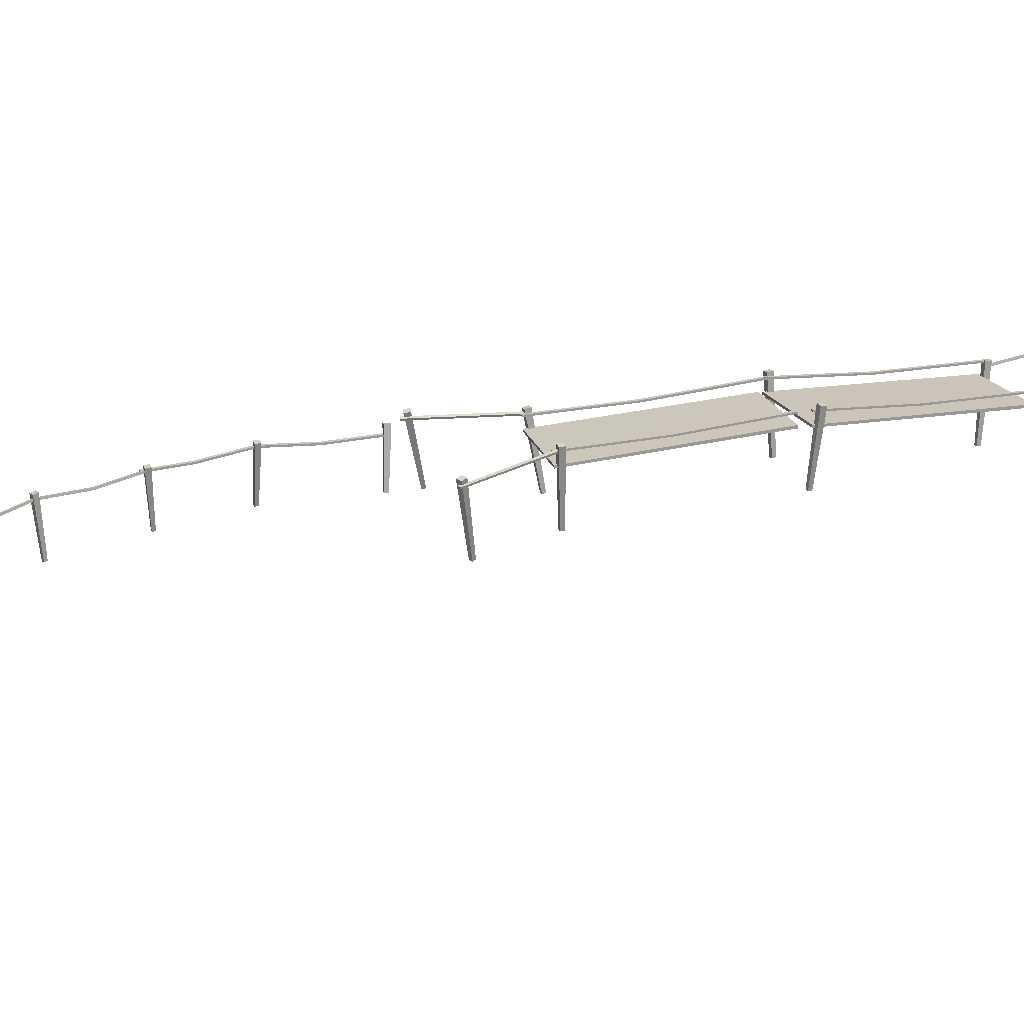
<metadata>
{"format":"obj","ext":"obj","renderer":"f3d","projection":"perspective","resolution":1024,"background":"white","views":[{"elev":21.4,"azim":-139.6,"up":"+Y"}]}
</metadata>
<code>
g Fances
v 309.4 -244 154137
v 337.4 -267.6 1.541e+05
v 306.7 -261.9 1.541e+05
v 340.1 -249.6 1.541e+05
v 670.1 -300.9 153227
v 309.4 -244 154137
v 639.3 -295.3 1.532e+05
v 340.1 -249.6 1.541e+05
v 639.3 -295.3 1.532e+05
v 306.7 -261.9 1.541e+05
v 636.6 -313.3 1.532e+05
v 309.4 -244 154137
v 337.4 -267.6 1.541e+05
v 670.1 -300.9 153227
v 667.3 -318.9 1.532e+05
v 340.1 -249.6 1.541e+05
v 265.3 -933.1 1.54e+05
v 276.1 -206.9 1.541e+05
v 335.6 -213.1 154114
v 228.2 -929.4 1.54e+05
v 350.4 -207.2 154055
v 237.6 -925.3 1.54e+05
v 274.4 -929 1.54e+05
v 290.9 -201 1.54e+05
v 276.1 -206.9 1.541e+05
v 237.6 -925.3 1.54e+05
v 290.9 -201 1.54e+05
v 228.2 -929.4 1.54e+05
v 350.4 -207.2 154055
v 265.3 -933.1 1.54e+05
v 335.6 -213.1 154114
v 274.4 -929 1.54e+05
v 335.6 -213.1 154114
v 290.9 -201 1.54e+05
v 350.4 -207.2 154055
v 276.1 -206.9 1.541e+05
v -730.3 -210.4 1.536e+05
v -705.5 -228.5 1.536e+05
v -730.5 -228.5 1.536e+05
v -705.3 -210.4 1.536e+05
v -50.65 -300.6 1.528e+05
v -730.3 -210.4 1.536e+05
v -75.48 -300.8 1.528e+05
v -705.3 -210.4 1.536e+05
v -75.48 -300.8 1.528e+05
v -730.5 -228.5 1.536e+05
v -75.63 -318.9 1.528e+05
v -730.3 -210.4 1.536e+05
v -705.5 -228.5 1.536e+05
v -50.65 -300.6 1.528e+05
v -50.65 -318.9 1.528e+05
v -705.3 -210.4 1.536e+05
v -651.7 -907.6 1.535e+05
v -750.6 -182.4 1.535e+05
v -700.8 -178.3 1.535e+05
v -682.8 -910.5 1.535e+05
v -665.5 -176 1.535e+05
v -660.8 -908.5 1.535e+05
v -630.1 -905.8 1.535e+05
v -715.5 -180.1 1.534e+05
v -750.6 -182.4 1.535e+05
v -660.8 -908.5 1.535e+05
v -715.5 -180.1 1.534e+05
v -682.8 -910.5 1.535e+05
v -665.5 -176 1.535e+05
v -651.7 -907.6 1.535e+05
v -700.8 -178.3 1.535e+05
v -630.1 -905.8 1.535e+05
v -700.8 -178.3 1.535e+05
v -715.5 -180.1 1.534e+05
v -665.5 -176 1.535e+05
v -750.6 -182.4 1.535e+05
v 2227 -356.2 1.484e+05
v 2197 -378.3 1.484e+05
v 2229 -374.1 1.484e+05
v 2195 -360.4 1.484e+05
v 2035 -301.1 1.494e+05
v 2227 -356.2 1.484e+05
v 2067 -296.8 1.494e+05
v 2195 -360.4 1.484e+05
v 2067 -296.8 1.494e+05
v 2229 -374.1 1.484e+05
v 2069 -314.7 1.494e+05
v 2227 -356.2 1.484e+05
v 2197 -378.3 1.484e+05
v 2035 -301.1 1.494e+05
v 2037 -318.9 1.494e+05
v 2195 -360.4 1.484e+05
v 2252 -1032 1.486e+05
v 2269 -318.6 1.484e+05
v 2208 -321.4 1.484e+05
v 2290 -1030 1.486e+05
v 2204 -308.9 148494
v 2287 -1022 1.486e+05
v 2249 -1024 1.486e+05
v 2265 -306.2 1.485e+05
v 2269 -318.6 1.484e+05
v 2287 -1022 1.486e+05
v 2265 -306.2 1.485e+05
v 2290 -1030 1.486e+05
v 2204 -308.9 148494
v 2252 -1032 1.486e+05
v 2208 -321.4 1.484e+05
v 2249 -1024 1.486e+05
v 2208 -321.4 1.484e+05
v 2265 -306.2 1.485e+05
v 2204 -308.9 148494
v 2269 -318.6 1.484e+05
v 3506 -890.2 148975
v 3523 -339.2 1.49e+05
v 3476 -884.6 1.49e+05
v 3570 -348.5 1.49e+05
v 3532 -350 1.491e+05
v 3452 -885.4 1.49e+05
v 3484 -340.9 1.491e+05
v 3482 -891 1.49e+05
v 3523 -339.2 1.49e+05
v 3452 -885.4 1.49e+05
v 3476 -884.6 1.49e+05
v 3484 -340.9 1.491e+05
v 3570 -348.5 1.49e+05
v 3484 -340.9 1.491e+05
v 3523 -339.2 1.49e+05
v 3532 -350 1.491e+05
v 4326 -392.5 1.472e+05
v 4355 -410.4 1.472e+05
v 4355 -392.2 1.472e+05
v 4326 -410.7 1.472e+05
v 4215 -410.1 1.476e+05
v 4007 -376.6 1.481e+05
v 4186 -410.2 147594
v 4036 -376.3 1.481e+05
v 3778 -429.9 1.486e+05
v 3808 -429.6 1.486e+05
v 3517 -421.6 1.49e+05
v 3546 -421.3 1.49e+05
v 3778 -448.1 1.486e+05
v 3517 -421.6 1.49e+05
v 3517 -439.8 1.49e+05
v 3778 -429.9 1.486e+05
v 4007 -394.8 1.481e+05
v 4007 -376.6 1.481e+05
v 4186 -428.6 1.476e+05
v 4186 -410.2 147594
v 4355 -392.2 1.472e+05
v 4186 -410.2 147594
v 4326 -392.5 1.472e+05
v 4215 -410.1 1.476e+05
v 4326 -410.7 1.472e+05
v 4186 -410.2 147594
v 4186 -428.6 1.476e+05
v 4326 -392.5 1.472e+05
v 4339 -904.6 1.473e+05
v 4275 -363.3 1.472e+05
v 4307 -907.8 1.472e+05
v 4327 -358.3 1.472e+05
v 4305 -351.9 1.472e+05
v 4293 -903.7 1.473e+05
v 4252 -356.9 1.472e+05
v 4325 -900.5 1.473e+05
v 4275 -363.3 1.472e+05
v 4293 -903.7 1.473e+05
v 4307 -907.8 1.472e+05
v 4252 -356.9 1.472e+05
v 4327 -358.3 1.472e+05
v 4252 -356.9 1.472e+05
v 4275 -363.3 1.472e+05
v 4305 -351.9 1.472e+05
v 4586 -389.9 1.452e+05
v 4614 -413.1 145253
v 4616 -395.1 1.453e+05
v 4583 -408 145243
v 4536 -435.2 1.457e+05
v 4455 -372.1 1.462e+05
v 4505 -430.1 145698
v 4485 -377.2 1.462e+05
v 4367 -410.5 1.467e+05
v 4397 -415.7 1.467e+05
v 4287 -384.8 1.472e+05
v 4317 -389.9 1.472e+05
v 4364 -428.6 1.467e+05
v 4287 -384.8 1.472e+05
v 4284 -402.8 1.472e+05
v 4367 -410.5 1.467e+05
v 4452 -390.1 1.462e+05
v 4455 -372.1 1.462e+05
v 4503 -448.1 1.457e+05
v 4505 -430.1 145698
v 4616 -395.1 1.453e+05
v 4505 -430.1 145698
v 4586 -389.9 1.452e+05
v 4536 -435.2 1.457e+05
v 4583 -408 145243
v 4505 -430.1 145698
v 4503 -448.1 1.457e+05
v 4586 -389.9 1.452e+05
v 4535 -902 1.453e+05
v 4539 -353.3 1.453e+05
v 4500 -899 1.453e+05
v 4596 -358.3 1.453e+05
v 4582 -351.3 145332
v 4491 -894.4 1.453e+05
v 4525 -346.3 1.453e+05
v 4526 -897.6 1.453e+05
v 4539 -353.3 1.453e+05
v 4491 -894.4 1.453e+05
v 4500 -899 1.453e+05
v 4525 -346.3 1.453e+05
v 4596 -358.3 1.453e+05
v 4525 -346.3 1.453e+05
v 4539 -353.3 1.453e+05
v 4582 -351.3 145332
v 4494 -356.6 1.432e+05
v 4524 -379.7 1.432e+05
v 4526 -361.6 1.432e+05
v 4491 -374.5 1.432e+05
v 4517 -390.4 1.437e+05
v 4534 -375.4 1.443e+05
v 4484 -385.4 1.437e+05
v 4566 -380.6 1.443e+05
v 4482 -403.4 1.437e+05
v 4534 -375.4 1.443e+05
v 4531 -393.4 1.443e+05
v 4484 -385.4 1.437e+05
v 4526 -361.6 1.432e+05
v 4484 -385.4 1.437e+05
v 4494 -356.6 1.432e+05
v 4517 -390.4 1.437e+05
v 4491 -374.5 1.432e+05
v 4484 -385.4 1.437e+05
v 4482 -403.4 1.437e+05
v 4494 -356.6 1.432e+05
v 4448 -868.6 143314
v 4449 -319.8 1.433e+05
v 4410 -865.5 1.433e+05
v 4510 -324.8 1.433e+05
v 4505 -317.9 1.433e+05
v 4406 -861 1.433e+05
v 4444 -312.9 1.433e+05
v 4444 -864.2 1.434e+05
v 4449 -319.8 1.433e+05
v 4406 -861 1.433e+05
v 4410 -865.5 1.433e+05
v 4444 -312.9 1.433e+05
v 4510 -324.8 1.433e+05
v 4444 -312.9 1.433e+05
v 4449 -319.8 1.433e+05
v 4505 -317.9 1.433e+05
v 4575 -371.5 1.443e+05
v 4605 -394.5 1.443e+05
v 4607 -376.6 1.443e+05
v 4573 -389.3 1.443e+05
v 4568 -405.4 1.448e+05
v 4548 -390.7 1.453e+05
v 4537 -400.2 1.448e+05
v 4579 -395.9 1.453e+05
v 4534 -418.3 1.447e+05
v 4548 -390.7 1.453e+05
v 4546 -408.7 1.453e+05
v 4537 -400.2 1.448e+05
v 4607 -376.6 1.443e+05
v 4537 -400.2 1.448e+05
v 4575 -371.5 1.443e+05
v 4568 -405.4 1.448e+05
v 4573 -389.3 1.443e+05
v 4537 -400.2 1.448e+05
v 4534 -418.3 1.447e+05
v 4575 -371.5 1.443e+05
v 4527 -883.5 1.443e+05
v 4529 -334.7 1.443e+05
v 4490 -880.4 1.443e+05
v 4589 -339.7 1.443e+05
v 4579 -332.7 1.444e+05
v 4484 -876 144369
v 4520 -327.7 1.443e+05
v 4521 -879 1.444e+05
v 4529 -334.7 1.443e+05
v 4484 -876 144369
v 4490 -880.4 1.443e+05
v 4520 -327.7 1.443e+05
v 4589 -339.7 1.443e+05
v 4520 -327.7 1.443e+05
v 4529 -334.7 1.443e+05
v 4579 -332.7 1.444e+05
v 4454 -883.5 1.463e+05
v 4447 -334.7 1.462e+05
v 4419 -880.4 1.462e+05
v 4504 -339.7 1.462e+05
v 4501 -332.7 1.463e+05
v 4418 -876 1.463e+05
v 4445 -327.7 1.463e+05
v 4453 -879 1.463e+05
v 4447 -334.7 1.462e+05
v 4418 -876 1.463e+05
v 4419 -880.4 1.462e+05
v 4445 -327.7 1.463e+05
v 4504 -339.7 1.462e+05
v 4445 -327.7 1.463e+05
v 4447 -334.7 1.462e+05
v 4501 -332.7 1.463e+05
v 4096 -891.9 1.481e+05
v 4002 -350.4 1.481e+05
v 4064 -896.1 1.481e+05
v 4055 -343.8 1.481e+05
v 4029 -343.3 1.481e+05
v 4048 -895.7 1.481e+05
v 3977 -350.1 1.481e+05
v 4080 -891.4 1.482e+05
v 4002 -350.4 1.481e+05
v 4048 -895.7 1.481e+05
v 4064 -896.1 1.481e+05
v 3977 -350.1 1.481e+05
v 4055 -343.8 1.481e+05
v 3977 -350.1 1.481e+05
v 4002 -350.4 1.481e+05
v 4029 -343.3 1.481e+05
v 3522 -322.7 1.492e+05
v 3501 -348.3 1.492e+05
v 3524 -340.1 1.492e+05
v 3500 -330.9 149174
v 2779 -301.4 149836
v 3522 -322.7 1.492e+05
v 2801 -293.2 149859
v 3500 -330.9 149174
v 2801 -293.2 149859
v 3524 -340.1 1.492e+05
v 2802 -310.8 1.499e+05
v 3522 -322.7 1.492e+05
v 3501 -348.3 1.492e+05
v 2779 -301.4 149836
v 2780 -318.9 1.498e+05
v 3500 -330.9 149174
v 3495 -991.8 149410
v 3534 -280.5 1.492e+05
v 3488 -290.8 1.492e+05
v 3524 -985.4 1.494e+05
v 3448 -279.6 1.492e+05
v 3498 -978 1.495e+05
v 3470 -984.2 1.494e+05
v 3494 -269.1 1.493e+05
v 3534 -280.5 1.492e+05
v 3498 -978 1.495e+05
v 3494 -269.1 1.493e+05
v 3524 -985.4 1.494e+05
v 3448 -279.6 1.492e+05
v 3495 -991.8 149410
v 3488 -290.8 1.492e+05
v 3470 -984.2 1.494e+05
v 3488 -290.8 1.492e+05
v 3494 -269.1 1.493e+05
v 3448 -279.6 1.492e+05
v 3534 -280.5 1.492e+05
v 2798 -297.3 1.498e+05
v 2769 -315.2 149792
v 2797 -315.3 1.498e+05
v 2770 -297.1 1.498e+05
v 2216 -265.5 1.506e+05
v 2798 -297.3 1.498e+05
v 2244 -265.6 1.506e+05
v 2770 -297.1 1.498e+05
v 1614 -161.8 1.514e+05
v 1644 -162.1 1.514e+05
v 2244 -265.6 1.506e+05
v 1644 -180.2 151446
v 1644 -162.1 1.514e+05
v 2243 -283.8 1.506e+05
v 2797 -315.3 1.498e+05
v 2798 -297.3 1.498e+05
v 2215 -283.7 1.506e+05
v 1614 -161.8 1.514e+05
v 1615 -180.1 1.514e+05
v 2216 -265.5 1.506e+05
v 2769 -315.2 149792
v 2770 -297.1 1.498e+05
v 2676 -979.2 149926
v 2827 -266.4 1.499e+05
v 2773 -261.4 149825
v 2709 -982.6 1.499e+05
v 2745 -251.6 1.499e+05
v 2692 -976.1 1.5e+05
v 2659 -972.7 1.5e+05
v 2799 -256.7 1.499e+05
v 2827 -266.4 1.499e+05
v 2692 -976.1 1.5e+05
v 2799 -256.7 1.499e+05
v 2709 -982.6 1.499e+05
v 2745 -251.6 1.499e+05
v 2676 -979.2 149926
v 2773 -261.4 149825
v 2659 -972.7 1.5e+05
v 2773 -261.4 149825
v 2799 -256.7 1.499e+05
v 2745 -251.6 1.499e+05
v 2827 -266.4 1.499e+05
v 2043 -984.4 149445
v 2023 -261.3 1.493e+05
v 1993 -263.1 1.494e+05
v 2062 -983.2 1.494e+05
v 2046 -254.7 1.494e+05
v 2095 -977.7 1.494e+05
v 2076 -978.8 1.495e+05
v 2076 -253.1 1.494e+05
v 2023 -261.3 1.493e+05
v 2095 -977.7 1.494e+05
v 2076 -253.1 1.494e+05
v 2062 -983.2 1.494e+05
v 2046 -254.7 1.494e+05
v 2043 -984.4 149445
v 1993 -263.1 1.494e+05
v 2076 -978.8 1.495e+05
v 1993 -263.1 1.494e+05
v 2076 -253.1 1.494e+05
v 2046 -254.7 1.494e+05
v 2023 -261.3 1.493e+05
v 1567 -266.2 1.502e+05
v 963 -171.5 1.51e+05
v 1540 -266.1 1.501e+05
v 990.6 -171.6 1.51e+05
v 2117 -307.1 1.494e+05
v 2089 -307.1 1.493e+05
v 2117 -307.1 1.494e+05
v 2088 -325.3 1.493e+05
v 2116 -325.4 1.494e+05
v 2089 -307.1 1.493e+05
v 1540 -266.1 1.501e+05
v 2088 -325.3 1.493e+05
v 2089 -307.1 1.493e+05
v 1539 -284.3 1.501e+05
v 961.8 -189.6 1.51e+05
v 963 -171.5 1.51e+05
v 1566 -284.4 1.502e+05
v 2117 -307.1 1.494e+05
v 2116 -325.4 1.494e+05
v 1567 -266.2 1.502e+05
v 989.4 -189.8 1.51e+05
v 990.6 -171.6 1.51e+05
v 1673 -291.2 1.514e+05
v 2790 -453.1 1.498e+05
v 1671 -319.2 151427
v 2792 -429.3 1.498e+05
v 2076 -453.5 1.494e+05
v 2792 -429.3 1.498e+05
v 2077 -429.6 1.494e+05
v 2790 -453.1 1.498e+05
v 1673 -291.2 1.514e+05
v 2077 -429.6 1.494e+05
v 2792 -429.3 1.498e+05
v 969.5 -287.6 1.51e+05
v 2077 -429.6 1.494e+05
v 967.7 -315.6 1.51e+05
v 2076 -453.5 1.494e+05
v 969.5 -287.6 1.51e+05
v 1647 -159.1 1.514e+05
v 1618 -177.1 1.514e+05
v 1647 -177.4 1.514e+05
v 1618 -158.9 1.514e+05
v 1160 -241.1 1.523e+05
v 1647 -159.1 1.514e+05
v 1189 -241.4 1.523e+05
v 1618 -158.9 1.514e+05
v 653.6 -257.3 1.532e+05
v 684.4 -257.3 1.532e+05
v 1189 -241.4 1.523e+05
v 685.3 -275.3 1.532e+05
v 684.4 -257.3 1.532e+05
v 1189 -259.7 1.523e+05
v 1647 -177.4 1.514e+05
v 1647 -159.1 1.514e+05
v 1160 -259.4 1.523e+05
v 653.6 -257.3 1.532e+05
v 654.5 -275.3 153188
v 1160 -241.1 1.523e+05
v 1618 -177.1 1.514e+05
v 1618 -158.9 1.514e+05
v 1573 -855.5 1.515e+05
v 1680 -131.3 151488
v 1623 -126.6 1.515e+05
v 1608 -858.6 1.515e+05
v 1601 -123.9 1.515e+05
v 1595 -856.4 1.515e+05
v 1559 -853.4 1.515e+05
v 1658 -128.6 1.515e+05
v 1680 -131.3 151488
v 1595 -856.4 1.515e+05
v 1658 -128.6 1.515e+05
v 1608 -858.6 1.515e+05
v 1601 -123.9 1.515e+05
v 1573 -855.5 1.515e+05
v 1623 -126.6 1.515e+05
v 1559 -853.4 1.515e+05
v 1623 -126.6 1.515e+05
v 1658 -128.6 1.515e+05
v 1601 -123.9 1.515e+05
v 1680 -131.3 151488
v 889.9 -850.4 1.511e+05
v 823 -123.3 1.511e+05
v 799.5 -132.3 1.511e+05
v 904.6 -844.8 151058
v 855.4 -123.8 1.512e+05
v 939.1 -839.2 1.511e+05
v 924.7 -844.6 1.511e+05
v 879 -114.8 1.511e+05
v 823 -123.3 1.511e+05
v 939.1 -839.2 1.511e+05
v 879 -114.8 1.511e+05
v 904.6 -844.8 151058
v 855.4 -123.8 1.512e+05
v 889.9 -850.4 1.511e+05
v 799.5 -132.3 1.511e+05
v 924.7 -844.6 1.511e+05
v 799.5 -132.3 1.511e+05
v 879 -114.8 1.511e+05
v 855.4 -123.8 1.512e+05
v 823 -123.3 1.511e+05
v 464.7 -236.3 1.519e+05
v -45.5 -259.9 1.528e+05
v 435.4 -236 1.519e+05
v -15.98 -260.2 1.528e+05
v 920.8 -165.4 151076
v 891.4 -165.3 151061
v 920.8 -165.4 151076
v 891.3 -183.4 1.511e+05
v 920.8 -183.7 1.511e+05
v 891.4 -165.3 151061
v 435.4 -236 1.519e+05
v 891.3 -183.4 1.511e+05
v 891.4 -165.3 151061
v 435.2 -254.3 1.519e+05
v -45.5 -278.2 1.528e+05
v -45.5 -259.9 1.528e+05
v 464.6 -254.6 1.519e+05
v 920.8 -165.4 151076
v 920.8 -183.7 1.511e+05
v 464.7 -236.3 1.519e+05
v -16.13 -278.5 1.528e+05
v -15.98 -260.2 1.528e+05
v 717.3 -381.6 1.532e+05
v 1649 -316.5 1.514e+05
v 717.1 -409.8 1.532e+05
v 1650 -292.4 1.514e+05
v 886.9 -312.4 1.511e+05
v 1650 -292.4 1.514e+05
v 886.6 -288.5 1.511e+05
v 1649 -316.5 1.514e+05
v 717.3 -381.6 1.532e+05
v 886.6 -288.5 1.511e+05
v 1650 -292.4 1.514e+05
v -32.33 -375.7 1.528e+05
v 886.6 -288.5 1.511e+05
v -32.48 -404 1.528e+05
v 886.9 -312.4 1.511e+05
v -32.33 -375.7 1.528e+05
v 644.8 -980.6 1.531e+05
v 705.2 -257.8 153194
v 651.1 -252.6 153165
v 678.5 -983.9 1.531e+05
v 622.1 -259 1.532e+05
v 660.4 -987.4 1.531e+05
v 627.1 -984.1 1.531e+05
v 676.3 -264.1 1.532e+05
v 705.2 -257.8 153194
v 660.4 -987.4 1.531e+05
v 676.3 -264.1 1.532e+05
v 678.5 -983.9 1.531e+05
v 622.1 -259 1.532e+05
v 644.8 -980.6 1.531e+05
v 651.1 -252.6 153165
v 627.1 -984.1 1.531e+05
v 651.1 -252.6 153165
v 676.3 -264.1 1.532e+05
v 622.1 -259 1.532e+05
v 705.2 -257.8 153194
v -49.14 -984.4 1.529e+05
v -69.43 -261.3 152771
v -99.56 -263.1 1.528e+05
v -30.21 -983.2 1.528e+05
v -46.11 -254.7 1.529e+05
v 2.645 -977.7 1.529e+05
v -15.83 -978.8 1.529e+05
v -15.98 -253.1 1.528e+05
v -69.43 -261.3 152771
v 2.645 -977.7 1.529e+05
v -15.98 -253.1 1.528e+05
v -30.21 -983.2 1.528e+05
v -46.11 -254.7 1.529e+05
v -49.14 -984.4 1.529e+05
v -99.56 -263.1 1.528e+05
v -15.83 -978.8 1.529e+05
v -99.56 -263.1 1.528e+05
v -15.98 -253.1 1.528e+05
v -46.11 -254.7 1.529e+05
v -69.43 -261.3 152771
g Fances_0
f 3 2 1
f 2 4 1
f 7 6 5
f 6 8 5
f 11 10 9
f 10 12 9
f 15 14 13
f 14 16 13
f 19 18 17
f 18 20 17
f 23 22 21
f 22 24 21
f 27 26 25
f 26 28 25
f 31 30 29
f 30 32 29
f 35 34 33
f 34 36 33
f 39 38 37
f 38 40 37
f 43 42 41
f 42 44 41
f 47 46 45
f 46 48 45
f 51 50 49
f 50 52 49
f 55 54 53
f 54 56 53
f 59 58 57
f 58 60 57
f 63 62 61
f 62 64 61
f 67 66 65
f 66 68 65
f 71 70 69
f 70 72 69
f 75 74 73
f 74 76 73
f 79 78 77
f 78 80 77
f 83 82 81
f 82 84 81
f 87 86 85
f 86 88 85
f 91 90 89
f 90 92 89
f 95 94 93
f 94 96 93
f 99 98 97
f 98 100 97
f 103 102 101
f 102 104 101
f 107 106 105
f 106 108 105
f 111 110 109
f 110 112 109
f 115 114 113
f 114 116 113
f 119 118 117
f 118 120 117
f 123 122 121
f 122 124 121
f 127 126 125
f 126 128 125
f 131 130 129
f 130 132 129
f 130 133 132
f 133 134 132
f 133 135 134
f 135 136 134
f 139 138 137
f 138 140 137
f 137 140 141
f 140 142 141
f 141 142 143
f 142 144 143
f 147 146 145
f 146 148 145
f 151 150 149
f 150 152 149
f 155 154 153
f 154 156 153
f 159 158 157
f 158 160 157
f 163 162 161
f 162 164 161
f 167 166 165
f 166 168 165
f 171 170 169
f 170 172 169
f 175 174 173
f 174 176 173
f 174 177 176
f 177 178 176
f 177 179 178
f 179 180 178
f 183 182 181
f 182 184 181
f 181 184 185
f 184 186 185
f 185 186 187
f 186 188 187
f 191 190 189
f 190 192 189
f 195 194 193
f 194 196 193
f 199 198 197
f 198 200 197
f 203 202 201
f 202 204 201
f 207 206 205
f 206 208 205
f 211 210 209
f 210 212 209
f 215 214 213
f 214 216 213
f 219 218 217
f 218 220 217
f 223 222 221
f 222 224 221
f 227 226 225
f 226 228 225
f 231 230 229
f 230 232 229
f 235 234 233
f 234 236 233
f 239 238 237
f 238 240 237
f 243 242 241
f 242 244 241
f 247 246 245
f 246 248 245
f 251 250 249
f 250 252 249
f 255 254 253
f 254 256 253
f 259 258 257
f 258 260 257
f 263 262 261
f 262 264 261
f 267 266 265
f 266 268 265
f 271 270 269
f 270 272 269
f 275 274 273
f 274 276 273
f 279 278 277
f 278 280 277
f 283 282 281
f 282 284 281
f 287 286 285
f 286 288 285
f 291 290 289
f 290 292 289
f 295 294 293
f 294 296 293
f 299 298 297
f 298 300 297
f 303 302 301
f 302 304 301
f 307 306 305
f 306 308 305
f 311 310 309
f 310 312 309
f 315 314 313
f 314 316 313
f 319 318 317
f 318 320 317
f 323 322 321
f 322 324 321
f 327 326 325
f 326 328 325
f 331 330 329
f 330 332 329
f 335 334 333
f 334 336 333
f 339 338 337
f 338 340 337
f 343 342 341
f 342 344 341
f 347 346 345
f 346 348 345
f 351 350 349
f 350 352 349
f 355 354 353
f 354 356 353
f 359 358 357
f 358 360 357
f 357 361 359
f 361 362 359
f 365 364 363
f 364 366 363
f 366 367 363
f 367 368 363
f 371 370 369
f 370 372 369
f 369 372 373
f 372 374 373
f 377 376 375
f 376 378 375
f 381 380 379
f 380 382 379
f 385 384 383
f 384 386 383
f 389 388 387
f 388 390 387
f 393 392 391
f 392 394 391
f 397 396 395
f 396 398 395
f 401 400 399
f 400 402 399
f 405 404 403
f 404 406 403
f 409 408 407
f 408 410 407
f 413 412 411
f 412 414 411
f 417 416 415
f 416 418 415
f 415 419 417
f 419 420 417
f 423 422 421
f 422 424 421
f 427 426 425
f 426 428 425
f 428 429 425
f 429 430 425
f 433 432 431
f 432 434 431
f 431 434 435
f 434 436 435
f 439 438 437
f 438 440 437
f 443 442 441
f 442 444 441
f 447 446 445
f 446 448 445
f 451 450 449
f 450 452 449
f 455 454 453
f 454 456 453
f 459 458 457
f 458 460 457
f 457 461 459
f 461 462 459
f 465 464 463
f 464 466 463
f 466 467 463
f 467 468 463
f 471 470 469
f 470 472 469
f 469 472 473
f 472 474 473
f 477 476 475
f 476 478 475
f 481 480 479
f 480 482 479
f 485 484 483
f 484 486 483
f 489 488 487
f 488 490 487
f 493 492 491
f 492 494 491
f 497 496 495
f 496 498 495
f 501 500 499
f 500 502 499
f 505 504 503
f 504 506 503
f 509 508 507
f 508 510 507
f 513 512 511
f 512 514 511
f 517 516 515
f 516 518 515
f 515 519 517
f 519 520 517
f 523 522 521
f 522 524 521
f 527 526 525
f 526 528 525
f 528 529 525
f 529 530 525
f 533 532 531
f 532 534 531
f 531 534 535
f 534 536 535
f 539 538 537
f 538 540 537
f 543 542 541
f 542 544 541
f 547 546 545
f 546 548 545
f 551 550 549
f 550 552 549
f 555 554 553
f 554 556 553
f 559 558 557
f 558 560 557
f 563 562 561
f 562 564 561
f 567 566 565
f 566 568 565
f 571 570 569
f 570 572 569
f 575 574 573
f 574 576 573
f 579 578 577
f 578 580 577
f 583 582 581
f 582 584 581
f 587 586 585
f 586 588 585
f 591 590 589
f 590 592 589

</code>
